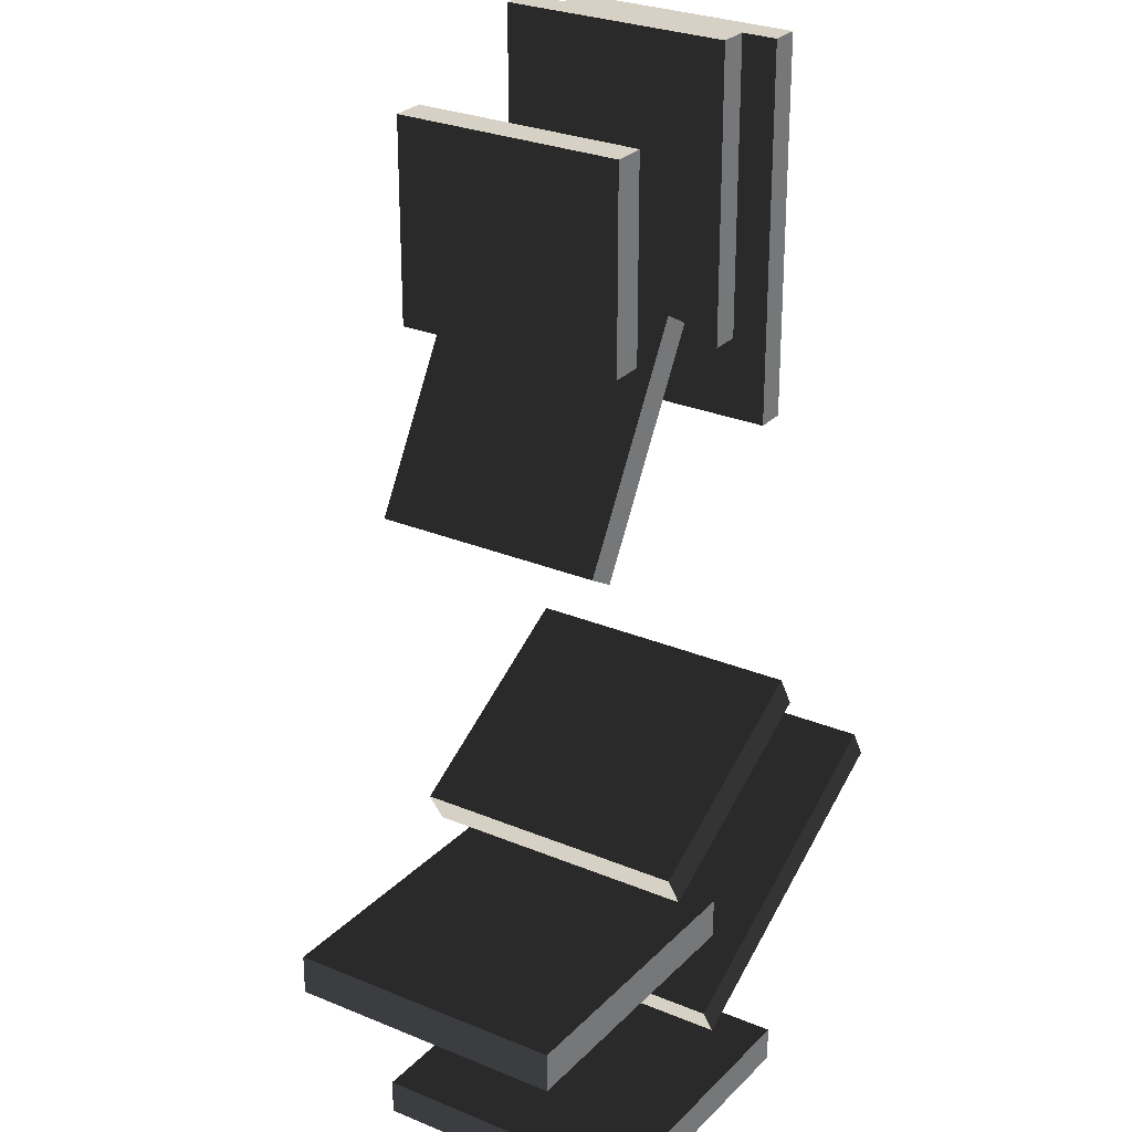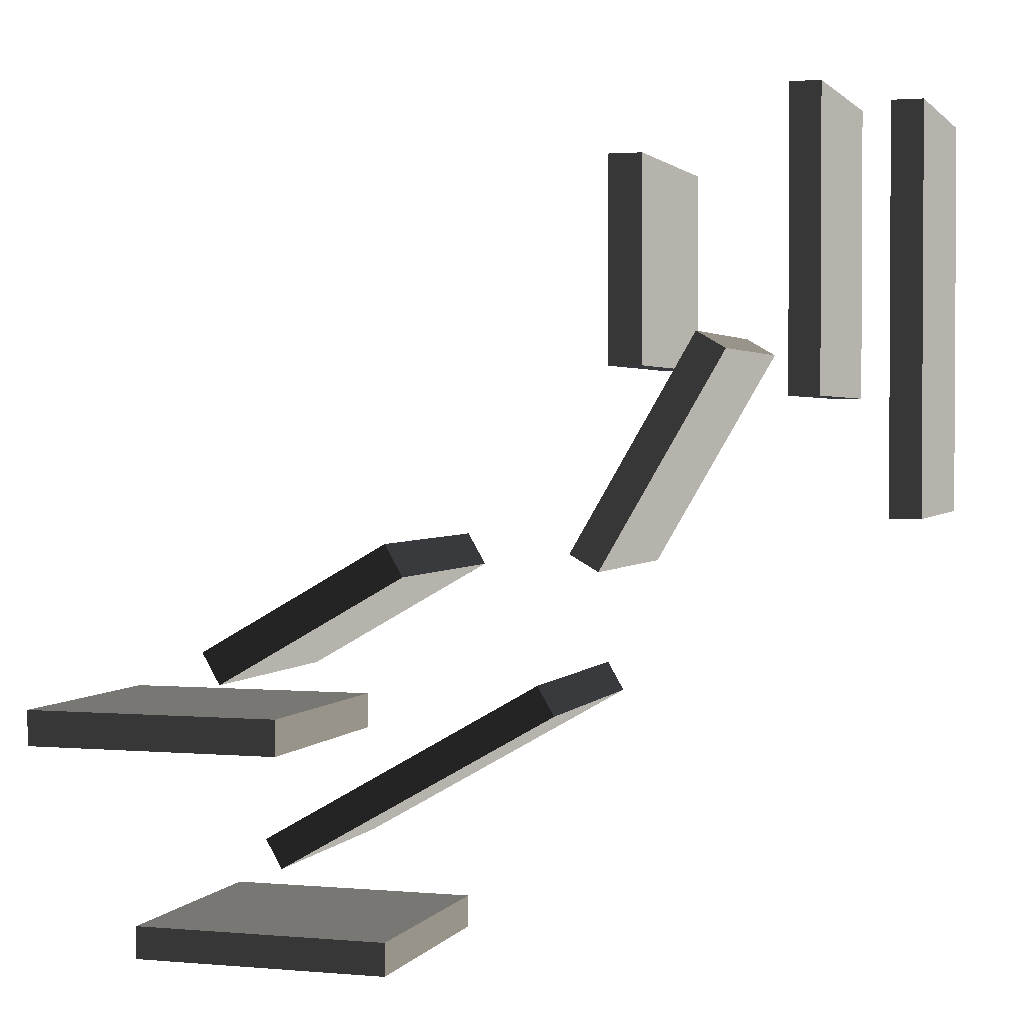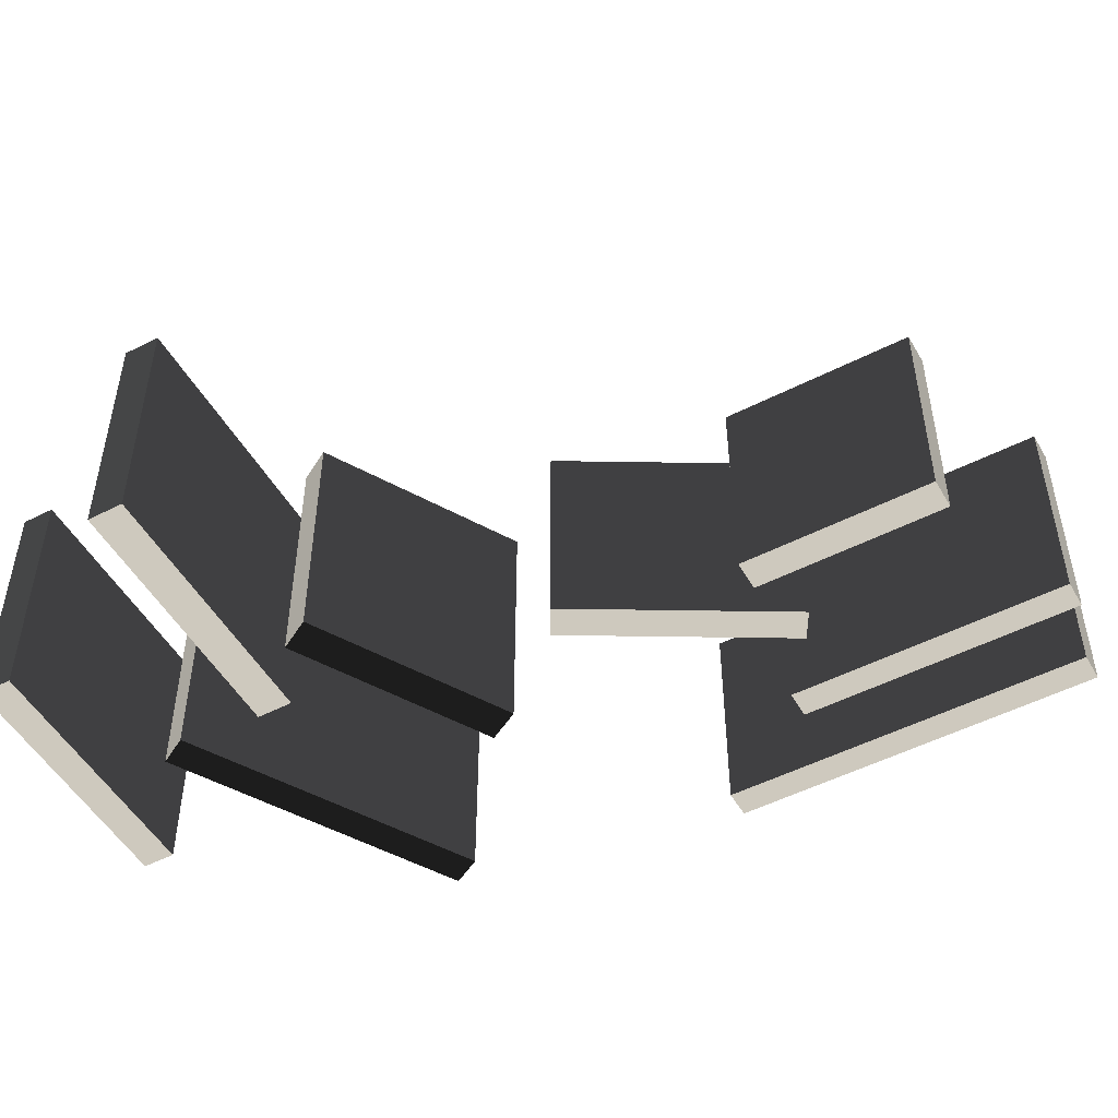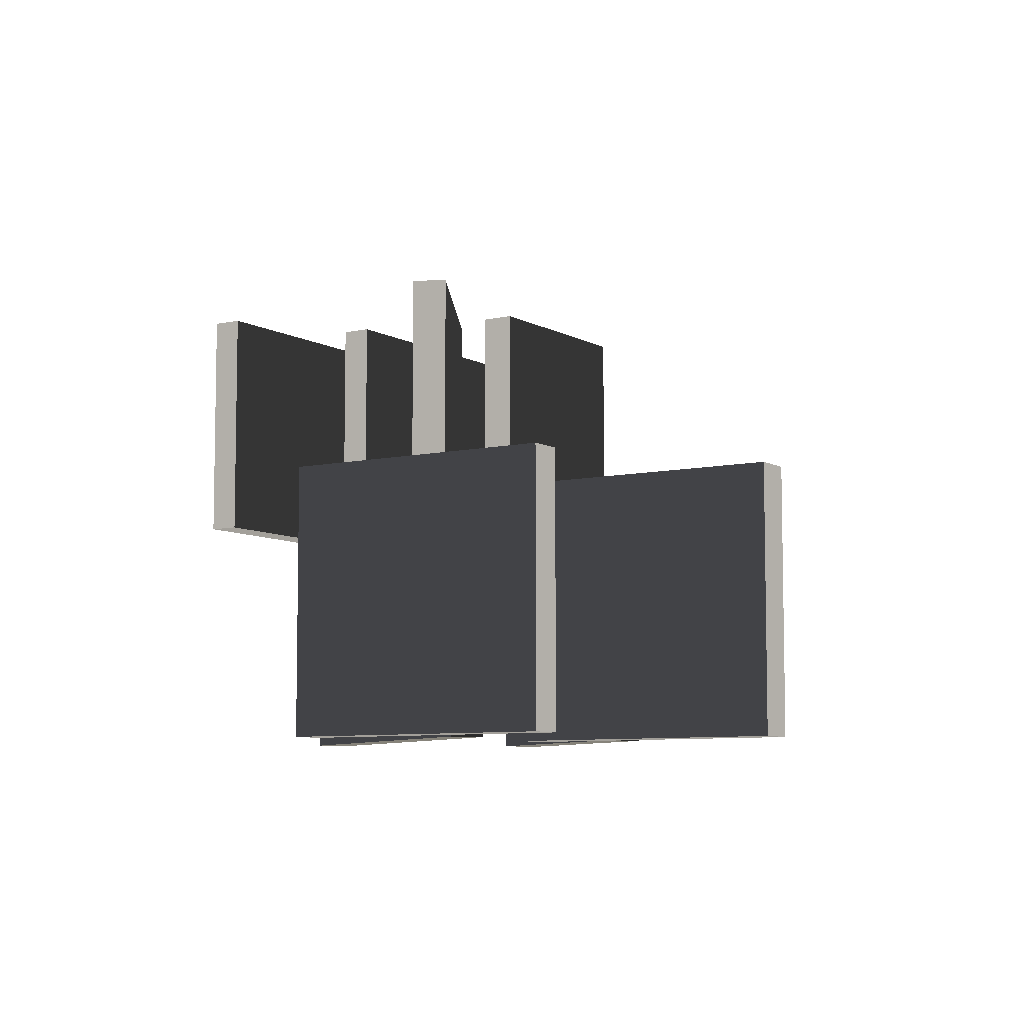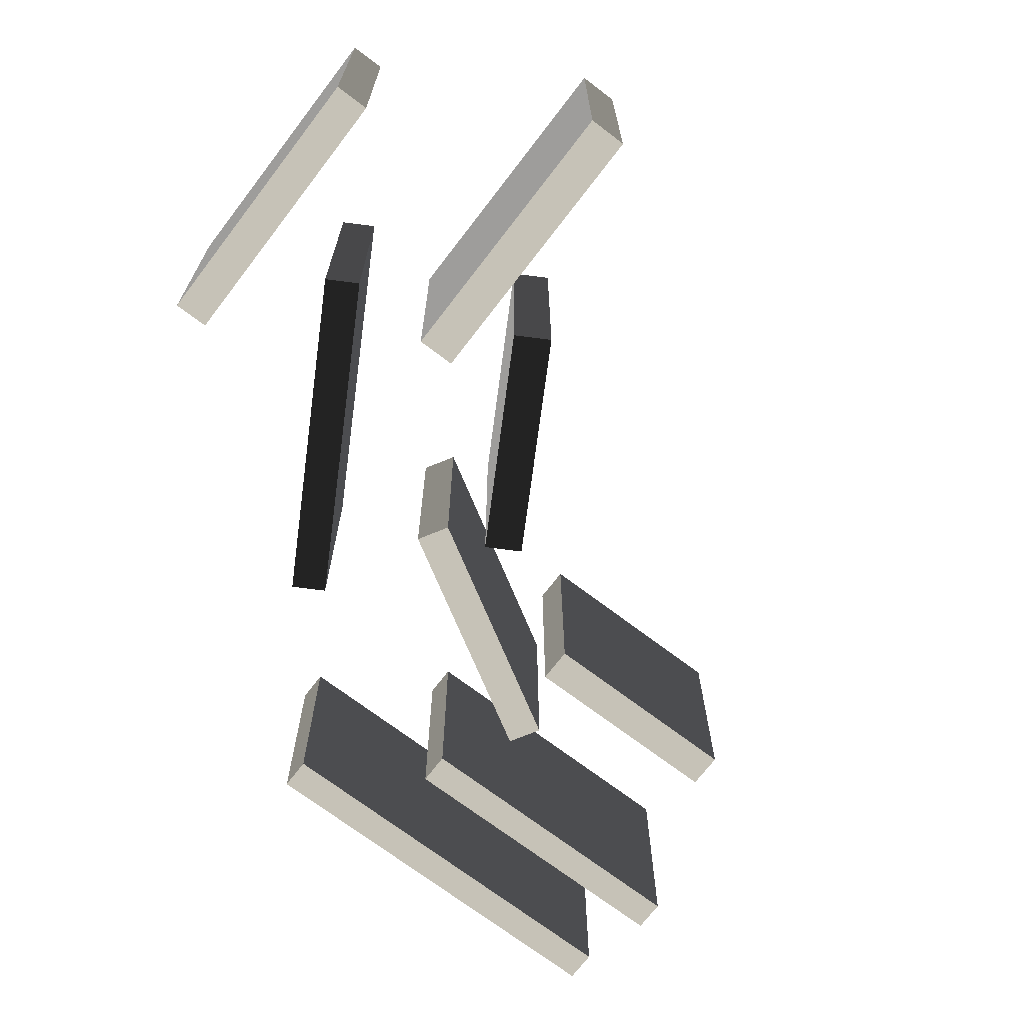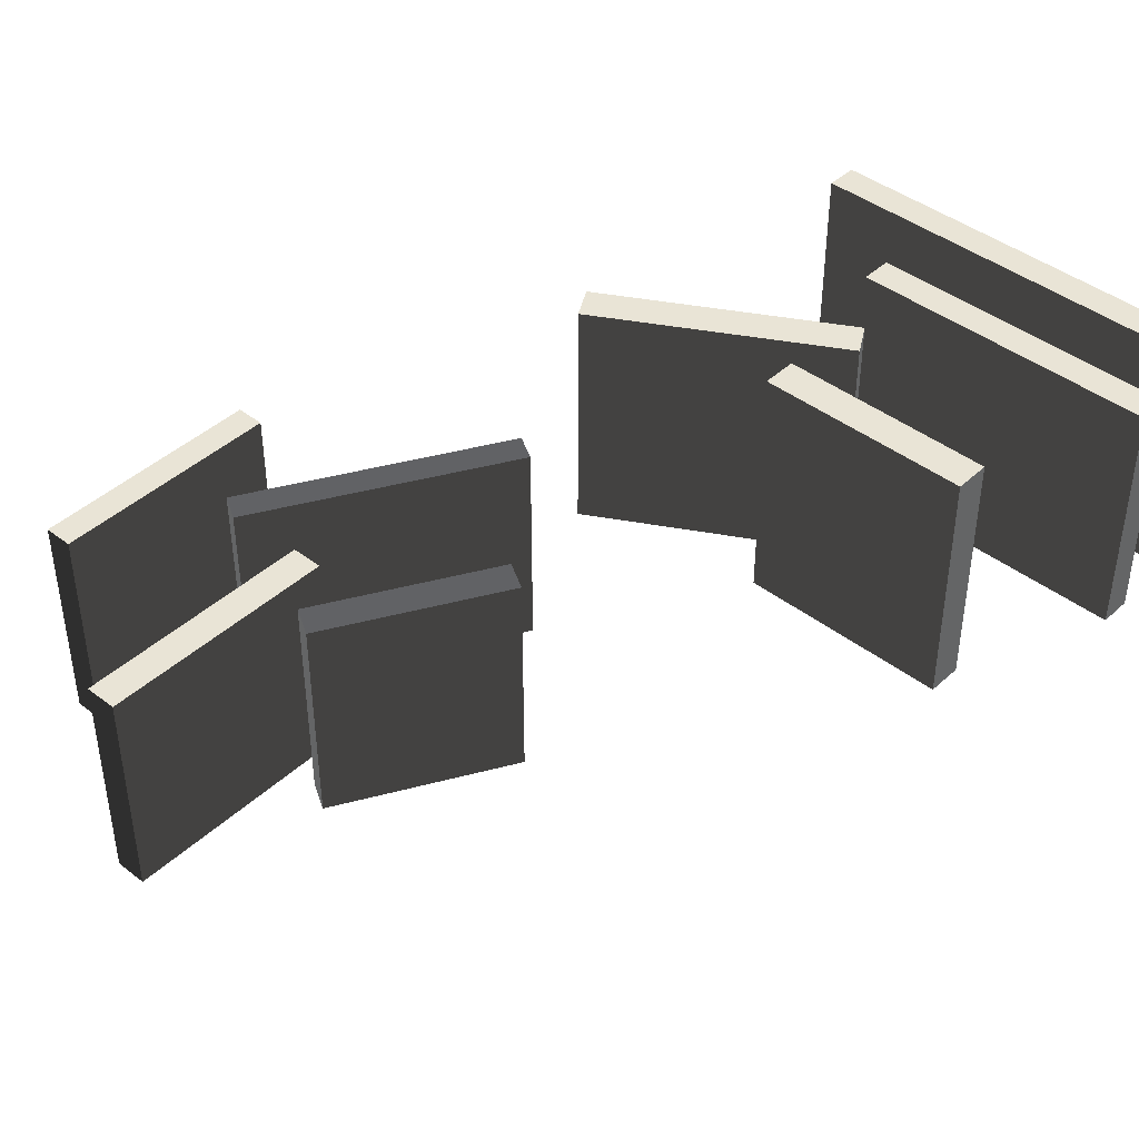
<metadata>
{"format":"obj","ext":"obj","renderer":"f3d","projection":"perspective","resolution":1024,"background":"white","views":[{"elev":26.9,"azim":123.3,"up":"+Y"},{"elev":1.9,"azim":-162.5,"up":"+Y"},{"elev":-50.5,"azim":119.2,"up":"+Z"},{"elev":-7.5,"azim":32.9,"up":"+Z"},{"elev":-70.6,"azim":52.7,"up":"+Z"},{"elev":42.6,"azim":132.6,"up":"+Z"}]}
</metadata>
<code>
o MuonChamber_0
v -4.135 0.6998 3.939
v -4.136 0.7007 1.428
v -4.137 -1.479 1.427
v -4.136 -1.48 3.938
v -4.497 0.6999 3.939
v -4.498 0.7008 1.428
v -4.499 -1.479 1.427
v -4.498 -1.48 3.938
f 4 3 2 1
f 5 6 7 8
f 2 3 7 6
f 5 8 4 1
f 3 4 8 7
f 1 2 6 5
o MuonChamber_1
v -5.065 -1.13 3.939
v -5.066 -1.129 1.428
v -3.724 -3.434 1.427
v -3.723 -3.436 3.938
v -5.378 -1.312 3.939
v -5.379 -1.311 1.428
v -4.037 -3.617 1.426
v -4.036 -3.618 3.937
f 12 11 10 9
f 13 14 15 16
f 10 11 15 14
f 13 16 12 9
f 11 12 16 15
f 9 10 14 13
o MuonChamber_2
v -6.019 1.361 3.939
v -6.021 1.361 1.428
v -6.022 -1.798 1.428
v -6.02 -1.798 3.939
v -6.346 1.361 3.939
v -6.348 1.361 1.428
v -6.349 -1.798 1.428
v -6.347 -1.798 3.939
f 20 19 18 17
f 21 22 23 24
f 18 19 23 22
f 21 24 20 17
f 19 20 24 23
f 17 18 22 21
o MuonChamber_3
v -7.044 1.135 3.941
v -7.044 1.134 1.43
v -7.044 -3.029 1.431
v -7.044 -3.028 3.942
v -7.37 1.135 3.941
v -7.37 1.134 1.43
v -7.37 -3.029 1.431
v -7.37 -3.028 3.942
f 28 27 26 25
f 29 30 31 32
f 26 27 31 30
f 29 32 28 25
f 27 28 32 31
f 25 26 30 29
o MuonChamber_4
v -0.7823 -4.309 -1.247
v -0.7821 -4.308 1.264
v -2.674 -3.224 1.264
v -2.674 -3.225 -1.247
v -0.9622 -4.623 -1.247
v -0.962 -4.622 1.264
v -2.854 -3.538 1.264
v -2.854 -3.54 -1.247
f 36 35 34 33
f 37 38 39 40
f 34 35 39 38
f 37 40 36 33
f 35 36 40 39
f 33 34 38 37
o MuonChamber_5
v -1.55 -4.937 1.248
v -1.55 -4.936 -1.263
v 1.118 -4.933 -1.263
v 1.118 -4.934 1.248
v -1.549 -5.299 1.248
v -1.549 -5.298 -1.263
v 1.119 -5.295 -1.263
v 1.119 -5.296 1.248
f 44 43 42 41
f 45 46 47 48
f 42 43 47 46
f 45 48 44 41
f 43 44 48 47
f 41 42 46 45
o MuonChamber_6
v -1.448 -6.099 -1.249
v -1.447 -6.1 1.262
v -4.187 -4.528 1.264
v -4.189 -4.527 -1.247
v -1.611 -6.383 -1.249
v -1.609 -6.383 1.262
v -4.35 -4.812 1.264
v -4.351 -4.811 -1.247
f 52 51 50 49
f 53 54 55 56
f 50 51 55 54
f 53 56 52 49
f 51 52 56 55
f 49 50 54 53
o MuonChamber_7
v -2.672 -7.032 1.25
v -2.672 -7.031 -1.261
v -0.06286 -7.029 -1.261
v -0.06227 -7.031 1.25
v -2.671 -7.358 1.25
v -2.672 -7.357 -1.261
v -0.06266 -7.355 -1.262
v -0.06206 -7.357 1.25
f 60 59 58 57
f 61 62 63 64
f 58 59 63 62
f 61 64 60 57
f 59 60 64 63
f 57 58 62 61

</code>
